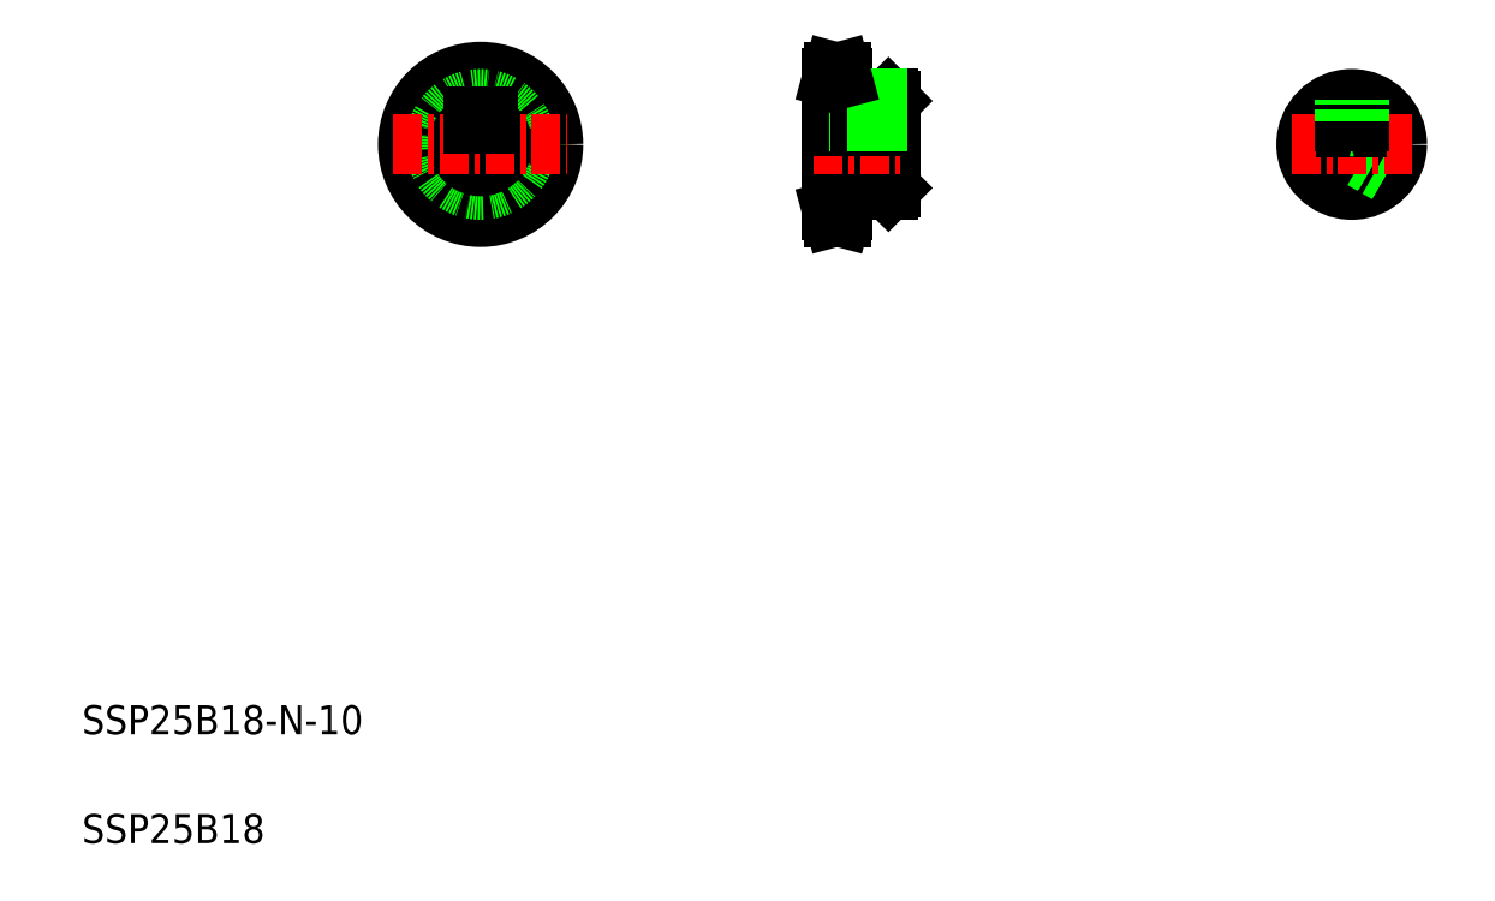
<metadata>
{"format":"dxf","ext":"dxf","renderer":"ezdxf+matplotlib","layout":"modelspace","background":"white","min_lineweight":24,"dpi":150}
</metadata>
<code>
0
SECTION
2
ENTITIES
0
LINE
8
CENTER
10
129.8
20
236.6
30
0
11
129.8
21
188.5
31
0
0
CIRCLE
8
CENTER
10
129.8
20
212.5
30
0
40
18.29
0
CIRCLE
8
0
10
129.8
20
212.5
30
0
40
16.57
0
CIRCLE
8
0
10
129.8
20
212.5
30
0
40
20
0
CIRCLE
8
0
10
129.8
20
212.5
30
0
40
12.5
0
ARC
8
0
10
129.8
20
212.5
30
0
40
6
50
109.5
51
70.53
0
LINE
8
0
10
242.7
20
224.5
30
0
11
242.7
21
200.5
31
0
0
LINE
8
0
10
226.7
20
230.8
30
0
11
226.7
21
194.3
31
0
0
TEXT
8
0
10
20
20
50
30
0
40
8
1
SSP25B18-N-10
0
TEXT
8
0
10
20
20
20
30
0
40
8
1
SSP25B18
0
LINE
8
CENTER
10
224
20
194.3
30
0
11
231.9
21
194.3
31
0
0
LINE
8
0
10
226.7
20
196
30
0
11
229.5
21
196
31
0
0
LINE
8
0
10
227.1
20
192.5
30
0
11
229
21
192.5
31
0
0
LINE
8
0
10
226.7
20
207.5
30
0
11
242.7
21
207.5
31
0
0
LINE
8
0
10
226.7
20
194.3
30
0
11
227.1
21
192.5
31
0
0
LINE
8
0
10
229
20
192.5
30
0
11
229.5
21
194.3
31
0
0
LINE
8
0
10
229.5
20
200
30
0
11
242.2
21
200
31
0
0
LINE
8
0
10
229.5
20
198.6
30
0
11
229.5
21
198.6
31
0
0
LINE
8
0
10
229.5
20
197.2
30
0
11
229.5
21
197.2
31
0
0
LINE
8
0
10
229.5
20
200
30
0
11
229.5
21
194.3
31
0
0
LINE
8
0
10
242.7
20
200.5
30
0
11
242.2
21
200
31
0
0
LINE
8
CENTER
10
105.8
20
212.5
30
0
11
153.8
21
212.5
31
0
0
LINE
8
0
10
131.8
20
220.3
30
0
11
131.8
21
218.2
31
0
0
LINE
8
0
10
127.8
20
220.3
30
0
11
127.8
21
218.2
31
0
0
LINE
8
0
10
127.8
20
220.3
30
0
11
131.8
21
220.3
31
0
0
LINE
8
CENTER
10
221.7
20
212.5
30
0
11
246.7
21
212.5
31
0
0
LINE
8
CENTER
10
224
20
230.8
30
0
11
231.9
21
230.8
31
0
0
LINE
8
0
10
227.1
20
232.5
30
0
11
229
21
232.5
31
0
0
LINE
8
0
10
226.7
20
229.1
30
0
11
229.5
21
229.1
31
0
0
LINE
8
0
10
226.7
20
218.9
30
0
11
242.7
21
218.9
31
0
0
LINE
8
0
10
226.7
20
217.5
30
0
11
242.7
21
217.5
31
0
0
LINE
8
0
10
226.7
20
230.8
30
0
11
227.1
21
232.5
31
0
0
LINE
8
CENTER
10
236.7
20
228
30
0
11
236.7
21
213.8
31
0
0
LINE
8
0
10
229.5
20
230.8
30
0
11
229.5
21
225
31
0
0
LINE
8
0
10
229.5
20
225
30
0
11
242.2
21
225
31
0
0
LINE
8
0
10
234.2
20
225
30
0
11
234.2
21
218.9
31
0
0
LINE
8
0
10
234.6
20
225
30
0
11
234.6
21
218.9
31
0
0
LINE
8
0
10
238.7
20
225
30
0
11
238.7
21
218.9
31
0
0
LINE
8
0
10
242.2
20
225
30
0
11
242.7
21
224.5
31
0
0
LINE
8
0
10
239.2
20
225
30
0
11
239.2
21
218.9
31
0
0
LINE
8
0
10
229
20
232.5
30
0
11
229.5
21
230.8
31
0
0
LINE
8
CENTER
10
369.8
20
229
30
0
11
369.8
21
196
31
0
0
LINE
8
CENTER
10
384.1
20
204.3
30
0
11
369.8
21
212.5
31
0
0
LINE
8
0
10
374.7
20
211.5
30
0
11
381.3
21
207.7
31
0
0
LINE
8
0
10
374.8
20
212
30
0
11
381.5
21
208.1
31
0
0
ARC
8
0
10
369.8
20
212.5
30
0
40
5
50
107.5
51
72.54
0
CIRCLE
8
0
10
369.8
20
212.5
30
0
40
12.5
0
LINE
8
0
10
372.8
20
208.5
30
0
11
379.5
21
204.6
31
0
0
LINE
8
0
10
373.1
20
208.8
30
0
11
379.8
21
205
31
0
0
LINE
8
CENTER
10
353.3
20
212.5
30
0
11
386.3
21
212.5
31
0
0
LINE
8
0
10
371.3
20
218.9
30
0
11
371.3
21
217.3
31
0
0
LINE
8
0
10
368.3
20
218.9
30
0
11
368.3
21
217.3
31
0
0
ARC
8
0
10
369.8
20
212.5
30
0
40
5
50
72.54
51
107.5
0
LINE
8
0
10
367.8
20
218.9
30
0
11
371.8
21
218.9
31
0
0
LINE
8
0
10
368.3
20
218.9
30
0
11
368.3
21
224.9
31
0
0
LINE
8
0
10
371.4
20
218.9
30
0
11
371.4
21
223.5
31
0
0
LINE
8
0
10
367.8
20
218.9
30
0
11
367.8
21
224.9
31
0
0
LINE
8
0
10
371.8
20
218.9
30
0
11
371.8
21
224.9
31
0
0
ENDSEC
0
EOF

</code>
